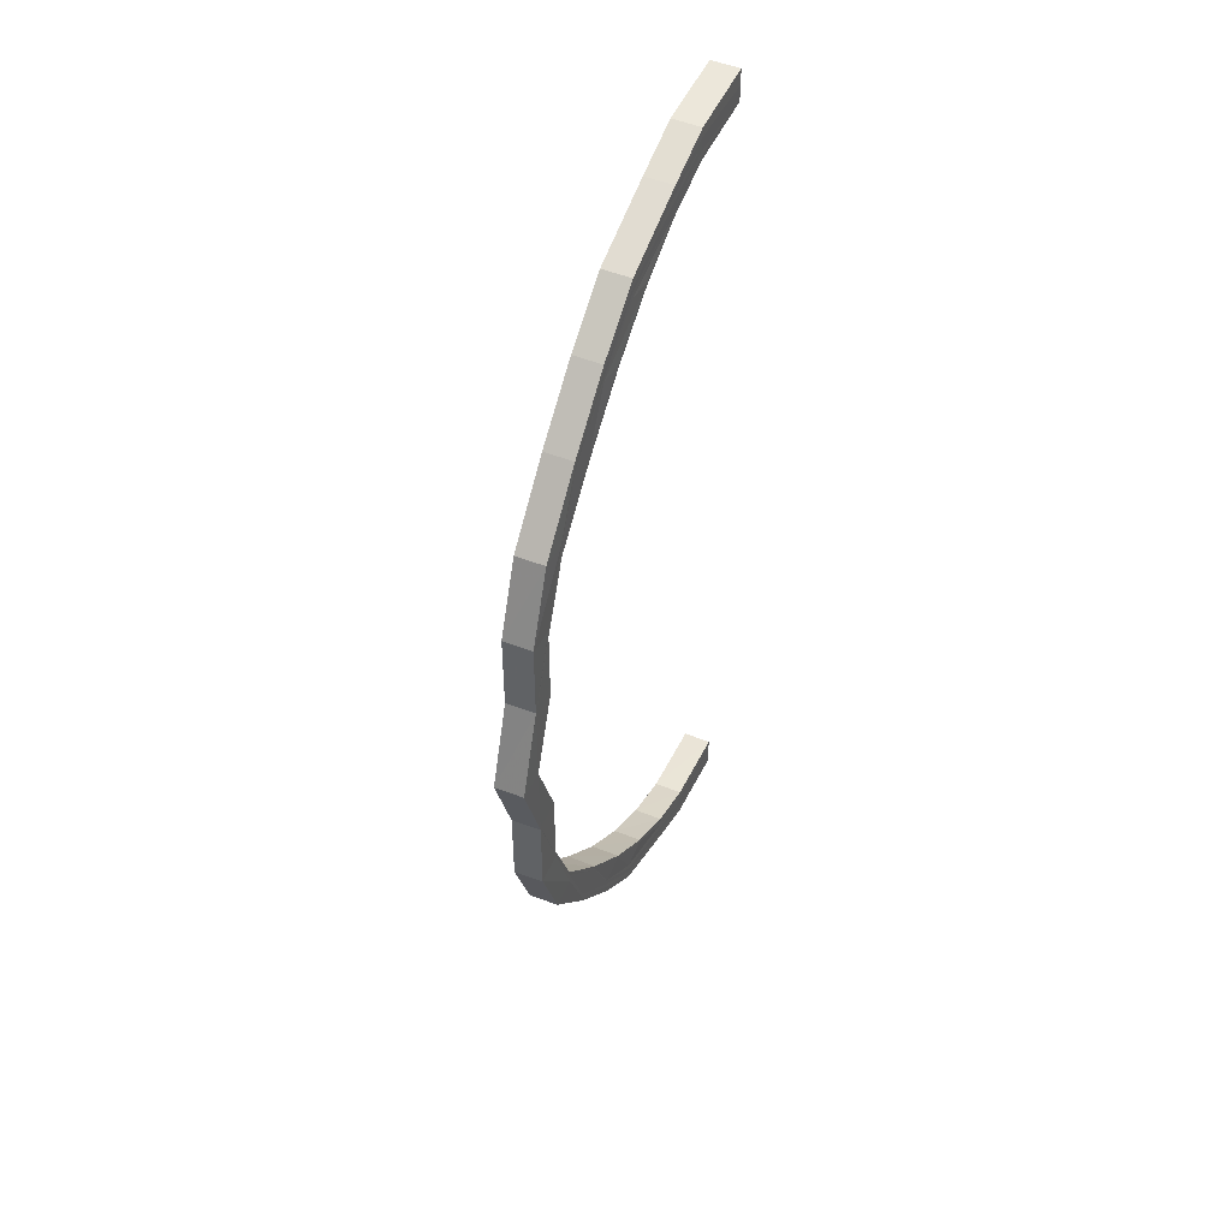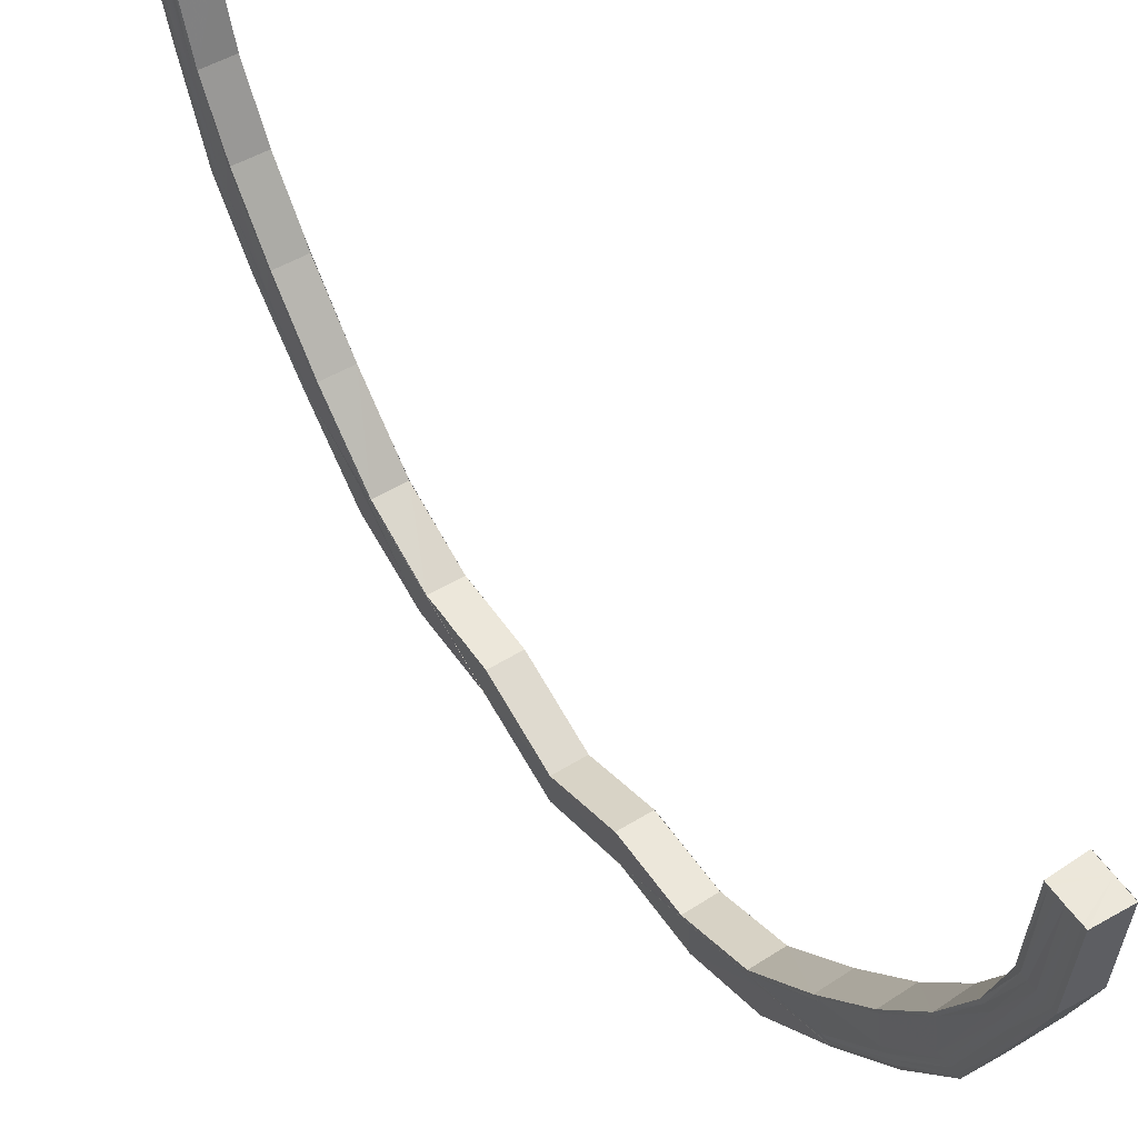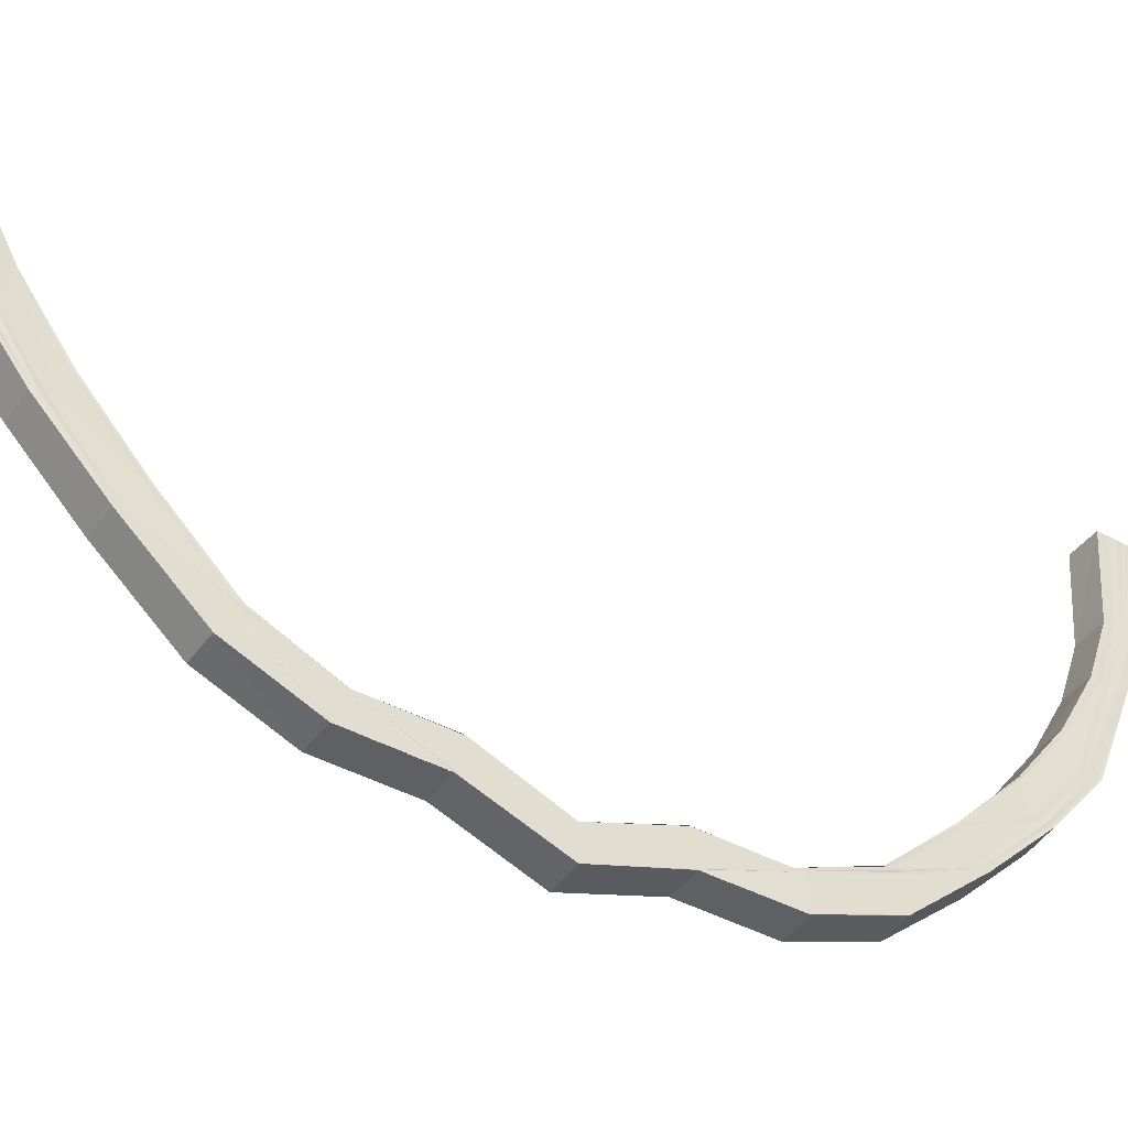
<metadata>
{"format":"obj","ext":"obj","renderer":"f3d","projection":"perspective","resolution":1024,"background":"white","views":[{"elev":45.7,"azim":23.5,"up":"+Z"},{"elev":52.7,"azim":146.5,"up":"+Y"},{"elev":-43.4,"azim":57.7,"up":"+Y"}]}
</metadata>
<code>
o 24321
v 2227 1863 14.32
v 2227 1863 14.32
v 2227 1863 14.32
v 2227 1863 14.33
v 2227 1863 14.32
v 2227 1863 14.32
v 2227 1863 14.32
v 2227 1863 14.32
v 2227 1863 14.33
v 2227 1863 14.32
v 2227 1863 14.32
v 2227 1863 14.34
v 2227 1863 14.33
v 2227 1862 14.36
v 2227 1863 14.34
v 2227 1862 14.38
v 2227 1862 14.36
v 2227 1862 14.4
v 2227 1862 14.38
v 2227 1862 14.42
v 2227 1862 14.4
v 2227 1863 14.33
v 2227 1863 14.34
v 2227 1863 14.34
v 2227 1862 14.36
v 2227 1863 14.32
v 2227 1863 14.32
v 2227 1863 14.33
v 2227 1863 14.33
v 2227 1863 14.33
v 2227 1863 14.34
v 2227 1863 14.33
v 2227 1862 14.36
v 2227 1862 14.38
v 2227 1863 14.33
v 2227 1863 14.34
v 2227 1862 14.36
v 2227 1862 14.38
v 2227 1862 14.4
v 2227 1863 14.33
v 2227 1862 14.36
v 2227 1862 14.42
v 2227 1862 14.4
v 2227 1862 14.38
v 2227 1863 14.35
v 2227 1862 14.38
v 2227 1862 14.4
v 2227 1862 14.42
v 2227 1862 14.42
v 2227 1862 14.42
v 2227 1862 14.45
v 2227 1862 14.45
v 2227 1862 14.42
v 2227 1862 14.45
v 2227 1862 14.48
v 2227 1862 14.42
v 2227 1862 14.4
v 2227 1862 14.5
v 2227 1862 14.48
v 2227 1862 14.4
v 2227 1862 14.38
v 2227 1862 14.38
v 2227 1862 14.36
v 2227 1862 14.36
v 2227 1863 14.34
v 2227 1863 14.34
v 2227 1863 14.33
v 2227 1863 14.33
v 2227 1863 14.32
v 2227 1863 14.32
v 2227 1863 14.32
v 2227 1862 14.4
v 2227 1862 14.42
v 2227 1862 14.42
v 2227 1862 14.4
v 2227 1862 14.38
v 2227 1862 14.42
v 2227 1862 14.45
v 2227 1862 14.45
v 2227 1862 14.42
v 2227 1862 14.45
v 2227 1862 14.4
v 2227 1862 14.38
v 2227 1862 14.36
v 2227 1862 14.43
v 2227 1862 14.45
v 2227 1862 14.45
v 2227 1862 14.48
v 2227 1862 14.48
v 2227 1862 14.48
v 2227 1862 14.5
v 2227 1862 14.45
v 2227 1862 14.45
v 2227 1862 14.45
v 2227 1862 14.43
v 2227 1862 14.43
v 2227 1862 14.43
v 2227 1862 14.4
v 2227 1862 14.4
v 2227 1862 14.38
v 2227 1862 14.38
v 2227 1863 14.37
v 2227 1863 14.37
v 2227 1863 14.35
v 2227 1863 14.35
v 2227 1863 14.34
v 2227 1863 14.34
v 2227 1863 14.33
v 2227 1863 14.33
v 2227 1863 14.33
v 2227 1862 14.4
v 2227 1862 14.43
v 2227 1862 14.43
v 2227 1862 14.4
v 2227 1862 14.38
v 2227 1862 14.43
v 2227 1862 14.38
v 2227 1863 14.37
v 2227 1862 14.4
v 2227 1862 14.43
v 2227 1862 14.45
v 2227 1862 14.45
v 2227 1862 14.45
v 2227 1862 14.48
v 2227 1862 14.48
v 2227 1862 14.45
v 2227 1862 14.5
v 2227 1862 14.5
v 2227 1862 14.5
v 2227 1862 14.53
v 2227 1862 14.48
v 2227 1862 14.45
v 2227 1862 14.5
v 2227 1862 14.5
v 2227 1862 14.52
v 2227 1862 14.5
v 2227 1862 14.53
v 2227 1862 14.52
v 2227 1862 14.55
v 2227 1862 14.57
v 2227 1862 14.55
v 2227 1863 14.59
v 2227 1862 14.57
v 2227 1863 14.6
v 2227 1863 14.59
v 2227 1863 14.61
v 2227 1863 14.6
v 2227 1863 14.62
v 2227 1863 14.61
v 2227 1863 14.62
v 2227 1863 14.62
v 2227 1863 14.62
v 2227 1863 14.62
v 2227 1863 14.62
v 2227 1863 14.61
v 2227 1863 14.61
v 2227 1863 14.6
v 2227 1863 14.6
v 2227 1863 14.59
v 2227 1863 14.59
v 2227 1862 14.57
v 2227 1862 14.57
v 2227 1862 14.55
v 2227 1862 14.55
v 2227 1862 14.53
v 2227 1863 14.62
v 2227 1863 14.62
v 2227 1863 14.62
v 2227 1863 14.62
v 2227 1863 14.61
v 2227 1863 14.62
v 2227 1863 14.62
v 2227 1863 14.62
v 2227 1863 14.61
v 2227 1863 14.6
v 2227 1863 14.62
v 2227 1863 14.61
v 2227 1863 14.63
v 2227 1863 14.6
v 2227 1863 14.59
v 2227 1863 14.6
v 2227 1863 14.61
v 2227 1863 14.62
v 2227 1863 14.59
v 2227 1862 14.57
v 2227 1863 14.59
v 2227 1863 14.6
v 2227 1863 14.62
v 2227 1862 14.57
v 2227 1862 14.55
v 2227 1862 14.55
v 2227 1862 14.52
v 2227 1862 14.57
v 2227 1862 14.59
v 2227 1862 14.55
v 2227 1862 14.53
v 2227 1862 14.53
v 2227 1863 14.61
v 2227 1862 14.57
v 2227 1862 14.55
v 2227 1862 14.59
v 2227 1862 14.57
v 2227 1862 14.55
v 2227 1862 14.53
v 2227 1862 14.5
v 2227 1862 14.53
v 2227 1862 14.5
v 2227 1862 14.53
v 2227 1862 14.55
v 2227 1862 14.55
v 2227 1862 14.55
v 2227 1862 14.53
v 2227 1862 14.55
v 2227 1862 14.53
v 2227 1862 14.55
v 2227 1862 14.58
v 2227 1862 14.55
v 2227 1862 14.58
v 2227 1862 14.53
v 2227 1862 14.53
v 2227 1862 14.59
v 2227 1862 14.58
v 2227 1862 14.58
v 2227 1862 14.6
v 2227 1863 14.61
v 2227 1862 14.6
v 2227 1863 14.62
v 2227 1863 14.61
v 2227 1863 14.63
v 2227 1863 14.62
v 2227 1862 14.59
v 2227 1863 14.61
v 2227 1863 14.61
v 2227 1863 14.62
v 2227 1863 14.62
v 2227 1863 14.63
v 2227 1862 14.57
v 2227 1862 14.59
v 2227 1862 14.57
v 2227 1862 14.59
v 2227 1863 14.61
v 2227 1863 14.61
v 2227 1863 14.62
v 2227 1863 14.62
v 2227 1863 14.63
v 2227 1863 14.63
v 2227 1863 14.63
v 2227 1863 14.63
v 2227 1863 14.63
v 2227 1863 14.63
v 2227 1863 14.63
v 2227 1863 14.62
v 2227 1863 14.63
v 2227 1863 14.62
v 2227 1863 14.61
v 2227 1863 14.61
v 2227 1862 14.6
v 2227 1862 14.59
v 2227 1862 14.58
v 2227 1862 14.58
v 2227 1862 14.55
v 2227 1862 14.55
v 2227 1862 14.53
v 2227 1863 14.63
v 2227 1863 14.63
v 2227 1863 14.63
v 2227 1863 14.63
v 2227 1863 14.62
v 2227 1863 14.63
v 2227 1863 14.63
v 2227 1863 14.63
v 2227 1863 14.63
v 2227 1863 14.62
v 2227 1863 14.62
v 2227 1863 14.62
v 2227 1863 14.63
v 2227 1863 14.62
v 2227 1863 14.62
v 2227 1863 14.62
v 2227 1863 14.62
v 2227 1863 14.62
v 2227 1863 14.62
v 2227 1863 14.63
v 2227 1863 14.63
v 2227 1863 14.63
v 2227 1863 14.63
v 2227 1863 14.63
v 2227 1863 14.63
v 2227 1863 14.61
v 2227 1863 14.61
v 2227 1863 14.62
v 2227 1863 14.61
v 2227 1863 14.62
v 2227 1863 14.61
v 2227 1863 14.6
v 2227 1863 14.61
v 2227 1863 14.62
v 2227 1863 14.61
v 2227 1863 14.61
v 2227 1862 14.59
v 2227 1862 14.59
v 2227 1862 14.58
v 2227 1862 14.59
v 2227 1862 14.57
v 2227 1862 14.55
v 2227 1862 14.55
v 2227 1862 14.53
v 2227 1862 14.59
v 2227 1862 14.57
v 2227 1862 14.55
v 2227 1862 14.57
v 2227 1862 14.53
v 2227 1862 14.53
v 2227 1862 14.5
v 2227 1862 14.5
v 2227 1862 14.5
v 2227 1862 14.48
v 2227 1862 14.48
v 2227 1862 14.45
v 2227 1862 14.53
v 2227 1862 14.5
v 2227 1862 14.5
v 2227 1862 14.48
v 2227 1862 14.45
v 2227 1862 14.45
v 2227 1862 14.5
v 2227 1862 14.5
v 2227 1862 14.5
v 2227 1862 14.5
v 2227 1862 14.48
v 2227 1862 14.53
v 2227 1862 14.53
v 2227 1862 14.55
v 2227 1862 14.53
v 2227 1862 14.5
v 2227 1862 14.53
v 2227 1862 14.55
v 2227 1862 14.55
v 2227 1862 14.57
v 2227 1862 14.55
v 2227 1862 14.57
v 2227 1862 14.57
v 2227 1863 14.59
v 2227 1863 14.59
v 2227 1863 14.6
v 2227 1862 14.59
v 2227 1863 14.6
v 2227 1863 14.33
v 2227 1863 14.33
v 2227 1863 14.33
v 2227 1863 14.33
v 2227 1863 14.33
v 2227 1863 14.34
v 2227 1863 14.33
v 2227 1863 14.33
v 2227 1863 14.34
v 2227 1863 14.35
v 2227 1862 14.36
v 2227 1863 14.33
v 2227 1863 14.33
v 2227 1863 14.34
v 2227 1863 14.34
v 2227 1863 14.35
v 2227 1863 14.35
v 2227 1863 14.35
v 2227 1863 14.37
v 2227 1862 14.36
v 2227 1863 14.36
v 2227 1862 14.38
v 2227 1862 14.38
v 2227 1862 14.38
v 2227 1862 14.4
v 2227 1862 14.4
v 2227 1862 14.42
v 2227 1862 14.45
v 2227 1862 14.42
v 2227 1862 14.4
v 2227 1862 14.45
v 2227 1862 14.45
v 2227 1862 14.48
v 2227 1862 14.5
v 2227 1862 14.5
v 2227 1862 14.48
v 2227 1863 14.33
v 2227 1863 14.33
v 2227 1863 14.33
v 2227 1863 14.34
v 2227 1863 14.33
v 2227 1863 14.35
v 2227 1863 14.34
v 2227 1863 14.37
v 2227 1863 14.35
v 2227 1862 14.38
v 2227 1863 14.37
v 2227 1862 14.4
v 2227 1862 14.38
v 2227 1862 14.43
v 2227 1862 14.4
v 2227 1863 14.33
v 2227 1863 14.33
v 2227 1863 14.34
v 2227 1863 14.33
v 2227 1863 14.33
v 2227 1863 14.33
v 2227 1863 14.33
v 2227 1863 14.34
v 2227 1863 14.35
v 2227 1863 14.33
v 2227 1863 14.33
v 2227 1863 14.33
v 2227 1863 14.34
v 2227 1863 14.37
v 2227 1863 14.35
v 2227 1863 14.33
v 2227 1863 14.33
v 2227 1863 14.32
v 2227 1863 14.33
v 2227 1863 14.35
v 2227 1863 14.36
v 2227 1862 14.38
v 2227 1863 14.33
v 2227 1863 14.32
v 2227 1863 14.32
v 2227 1863 14.32
v 2227 1863 14.32
v 2227 1863 14.32
v 2227 1863 14.32
v 2227 1863 14.32
v 2227 1863 14.33
v 2227 1863 14.35
v 2227 1863 14.33
v 2227 1863 14.33
v 2227 1863 14.34
v 2227 1863 14.34
v 2227 1863 14.34
v 2227 1862 14.36
v 2227 1862 14.36
v 2227 1862 14.36
v 2227 1862 14.38
v 2227 1862 14.36
v 2227 1862 14.38
v 2227 1862 14.4
v 2227 1862 14.4
v 2227 1862 14.43
v 2227 1862 14.38
v 2227 1862 14.4
v 2227 1862 14.38
v 2227 1862 14.4
v 2227 1862 14.43
v 2227 1863 14.33
v 2227 1863 14.33
v 2227 1863 14.33
v 2227 1863 14.33
v 2227 1863 14.33
v 2227 1863 14.32
v 2227 1863 14.32
v 2227 1863 14.32
f 1 2 3
f 2 4 5
f 6 5 3
f 3 5 7
f 8 9 6
f 10 8 11
f 9 12 13
f 12 14 15
f 14 16 17
f 16 18 19
f 18 20 21
f 13 22 5
f 15 23 22
f 4 24 22
f 24 25 23
f 5 22 26
f 5 26 7
f 7 26 27
f 22 28 26
f 22 23 28
f 26 29 27
f 26 28 29
f 27 29 30
f 23 31 28
f 28 32 29
f 28 31 32
f 23 33 31
f 17 33 23
f 25 34 33
f 29 32 35
f 29 35 30
f 31 36 32
f 33 37 31
f 31 37 36
f 33 38 37
f 19 38 33
f 34 39 38
f 32 36 40
f 32 40 35
f 37 41 36
f 39 42 43
f 21 43 38
f 38 44 37
f 38 43 44
f 37 44 41
f 36 41 45
f 36 45 40
f 44 46 41
f 43 47 44
f 44 47 46
f 43 48 47
f 49 48 43
f 48 50 47
f 51 52 49
f 53 51 49
f 54 55 52
f 53 56 57
f 55 58 59
f 60 57 61
f 62 61 63
f 64 63 65
f 66 65 67
f 68 67 69
f 70 69 71
f 72 73 60
f 73 74 75
f 72 75 76
f 77 73 72
f 77 78 73
f 79 78 77
f 80 79 77
f 81 79 80
f 82 77 72
f 80 77 82
f 82 72 83
f 83 72 62
f 83 76 84
f 85 81 80
f 86 81 85
f 87 88 86
f 86 89 81
f 90 91 89
f 92 90 93
f 94 93 95
f 96 94 95
f 96 97 98
f 99 98 100
f 101 100 102
f 103 102 104
f 105 104 106
f 107 106 108
f 109 108 110
f 111 112 99
f 112 113 114
f 111 114 115
f 116 112 111
f 117 115 118
f 117 111 101
f 119 116 111
f 119 111 117
f 120 116 119
f 120 121 116
f 121 122 116
f 123 121 120
f 121 124 122
f 122 125 126
f 127 128 125
f 129 127 124
f 129 130 127
f 124 131 132
f 133 134 131
f 133 135 136
f 135 137 136
f 138 139 137
f 139 140 141
f 140 142 143
f 142 144 145
f 144 146 147
f 146 148 149
f 148 150 151
f 150 152 153
f 154 153 155
f 156 155 157
f 158 157 159
f 160 159 161
f 162 161 163
f 164 163 165
f 166 167 154
f 167 168 169
f 166 169 170
f 171 167 166
f 172 171 166
f 173 171 172
f 172 166 174
f 174 166 156
f 174 170 175
f 176 173 172
f 177 172 174
f 176 172 177
f 178 173 176
f 177 174 179
f 179 174 158
f 179 175 180
f 181 177 179
f 182 176 177
f 182 177 181
f 183 176 182
f 183 178 176
f 181 179 184
f 184 179 160
f 184 180 185
f 186 181 184
f 187 182 181
f 187 181 186
f 188 183 182
f 188 182 187
f 186 184 189
f 189 184 162
f 189 185 190
f 191 190 192
f 191 189 164
f 193 186 189
f 193 189 191
f 194 186 193
f 194 187 186
f 195 193 191
f 196 191 135
f 195 191 196
f 197 195 196
f 198 187 194
f 198 188 187
f 199 194 193
f 199 193 195
f 200 195 197
f 200 199 195
f 130 200 197
f 201 194 199
f 201 198 194
f 202 199 200
f 202 201 199
f 203 200 130
f 203 202 200
f 204 203 130
f 204 130 129
f 205 204 129
f 206 204 205
f 207 206 205
f 208 206 207
f 206 209 204
f 209 203 204
f 208 210 206
f 210 209 206
f 211 210 208
f 212 211 208
f 213 211 212
f 214 215 212
f 215 216 211
f 217 218 213
f 219 217 220
f 218 221 222
f 222 223 211
f 211 223 210
f 216 224 223
f 221 225 226
f 225 227 228
f 227 229 230
f 226 231 223
f 224 232 231
f 228 233 231
f 232 234 233
f 230 235 233
f 234 236 235
f 223 231 237
f 223 237 210
f 210 237 209
f 231 238 237
f 231 233 238
f 237 239 209
f 237 238 239
f 209 239 203
f 239 202 203
f 239 240 202
f 238 240 239
f 240 201 202
f 233 241 238
f 238 241 240
f 233 235 241
f 240 242 201
f 241 242 240
f 242 198 201
f 235 243 241
f 241 243 242
f 242 244 198
f 243 244 242
f 244 188 198
f 235 245 243
f 246 245 235
f 229 247 246
f 236 248 245
f 247 248 178
f 247 249 250
f 251 250 252
f 253 247 178
f 254 252 255
f 256 255 257
f 258 257 259
f 260 259 261
f 262 261 263
f 253 264 265
f 266 253 178
f 266 253 267
f 267 265 268
f 267 269 251
f 270 266 178
f 270 266 271
f 271 272 267
f 273 270 178
f 273 270 274
f 275 273 178
f 274 276 271
f 275 273 277
f 277 278 274
f 279 275 178
f 150 279 178
f 279 275 280
f 281 279 280
f 280 282 277
f 283 178 183
f 284 283 183
f 284 183 188
f 285 283 284
f 244 284 188
f 286 285 284
f 286 284 244
f 243 286 244
f 287 285 286
f 245 286 243
f 245 287 286
f 288 287 245
f 280 277 289
f 151 280 290
f 290 280 289
f 289 277 291
f 292 281 290
f 277 274 291
f 291 274 293
f 274 271 293
f 289 291 294
f 290 289 295
f 295 289 294
f 294 291 296
f 291 293 296
f 293 271 297
f 271 267 297
f 297 267 254
f 297 268 298
f 293 297 299
f 296 293 299
f 299 297 256
f 299 298 300
f 296 299 301
f 301 299 258
f 301 300 302
f 303 296 301
f 294 296 303
f 303 301 304
f 304 301 260
f 304 302 305
f 306 305 307
f 306 304 262
f 308 294 303
f 309 303 304
f 309 304 306
f 308 303 309
f 295 294 308
f 310 309 306
f 311 308 309
f 311 309 310
f 310 306 312
f 312 306 313
f 313 220 314
f 315 313 314
f 315 316 317
f 318 317 319
f 320 310 312
f 320 312 321
f 321 322 323
f 324 323 325
f 89 318 324
f 326 321 318
f 89 326 318
f 326 320 321
f 327 328 89
f 329 327 330
f 327 331 328
f 332 333 331
f 334 320 326
f 335 334 326
f 328 336 335
f 336 334 335
f 331 336 328
f 334 337 320
f 337 310 320
f 337 311 310
f 338 337 334
f 336 338 334
f 339 311 337
f 338 339 337
f 331 340 336
f 340 338 336
f 141 340 331
f 333 341 340
f 340 342 338
f 342 339 338
f 143 342 340
f 341 343 342
f 342 344 339
f 145 344 342
f 343 345 344
f 344 346 339
f 339 346 311
f 346 308 311
f 346 295 308
f 344 347 346
f 347 295 346
f 147 347 344
f 345 292 347
f 347 290 295
f 149 290 347
f 30 35 348
f 35 349 348
f 348 349 350
f 35 40 349
f 349 351 350
f 350 351 352
f 40 353 349
f 349 353 351
f 40 45 353
f 351 354 352
f 352 354 355
f 353 356 351
f 351 356 354
f 45 357 353
f 353 357 356
f 45 358 357
f 41 358 45
f 41 46 358
f 354 359 360
f 356 361 354
f 354 361 109
f 361 362 359
f 356 363 361
f 357 363 356
f 363 364 361
f 361 364 107
f 364 365 362
f 366 118 365
f 364 366 105
f 357 367 363
f 363 368 364
f 368 366 364
f 367 368 363
f 358 367 357
f 368 369 366
f 358 370 367
f 367 371 368
f 371 369 368
f 370 371 367
f 46 370 358
f 369 117 366
f 366 117 103
f 369 119 117
f 372 119 369
f 371 372 369
f 372 120 119
f 370 373 371
f 373 372 371
f 374 120 372
f 373 374 372
f 374 123 120
f 375 123 374
f 376 374 373
f 376 375 374
f 377 373 370
f 377 376 373
f 46 377 370
f 47 377 46
f 47 50 377
f 50 376 377
f 50 378 376
f 378 375 376
f 379 380 378
f 378 59 375
f 59 124 375
f 59 381 124
f 382 381 383
f 384 385 386
f 385 387 388
f 387 389 390
f 389 391 392
f 391 393 394
f 393 395 396
f 395 397 398
f 388 399 400
f 390 401 399
f 402 399 403
f 404 405 402
f 405 406 399
f 406 407 401
f 399 401 408
f 399 408 409
f 403 408 410
f 401 411 408
f 407 412 413
f 392 413 401
f 401 413 411
f 408 411 414
f 408 414 415
f 410 414 416
f 411 417 414
f 413 418 411
f 411 418 417
f 413 419 418
f 394 419 413
f 412 420 419
f 414 417 421
f 414 421 422
f 416 421 423
f 423 424 425
f 421 424 426
f 424 427 428
f 417 429 421
f 421 429 424
f 417 430 429
f 418 430 417
f 429 431 424
f 424 431 70
f 431 432 427
f 429 433 431
f 430 433 429
f 433 434 431
f 431 434 68
f 434 435 432
f 436 84 435
f 434 436 66
f 433 437 434
f 437 436 434
f 438 437 433
f 430 438 433
f 437 439 436
f 436 83 64
f 439 83 436
f 439 82 83
f 440 438 430
f 418 440 430
f 419 440 418
f 438 441 437
f 441 439 437
f 442 82 439
f 441 442 439
f 442 80 82
f 85 80 442
f 443 85 442
f 443 442 441
f 444 85 443
f 445 441 438
f 445 443 441
f 440 445 438
f 446 444 443
f 446 443 445
f 95 444 446
f 447 445 440
f 447 446 445
f 419 447 440
f 396 447 419
f 398 446 447
f 448 449 446
f 420 448 447
f 450 451 30
f 451 452 30
f 452 453 30
f 453 454 30
f 454 455 30
f 455 456 30
f 456 457 30
f 457 1 30

</code>
